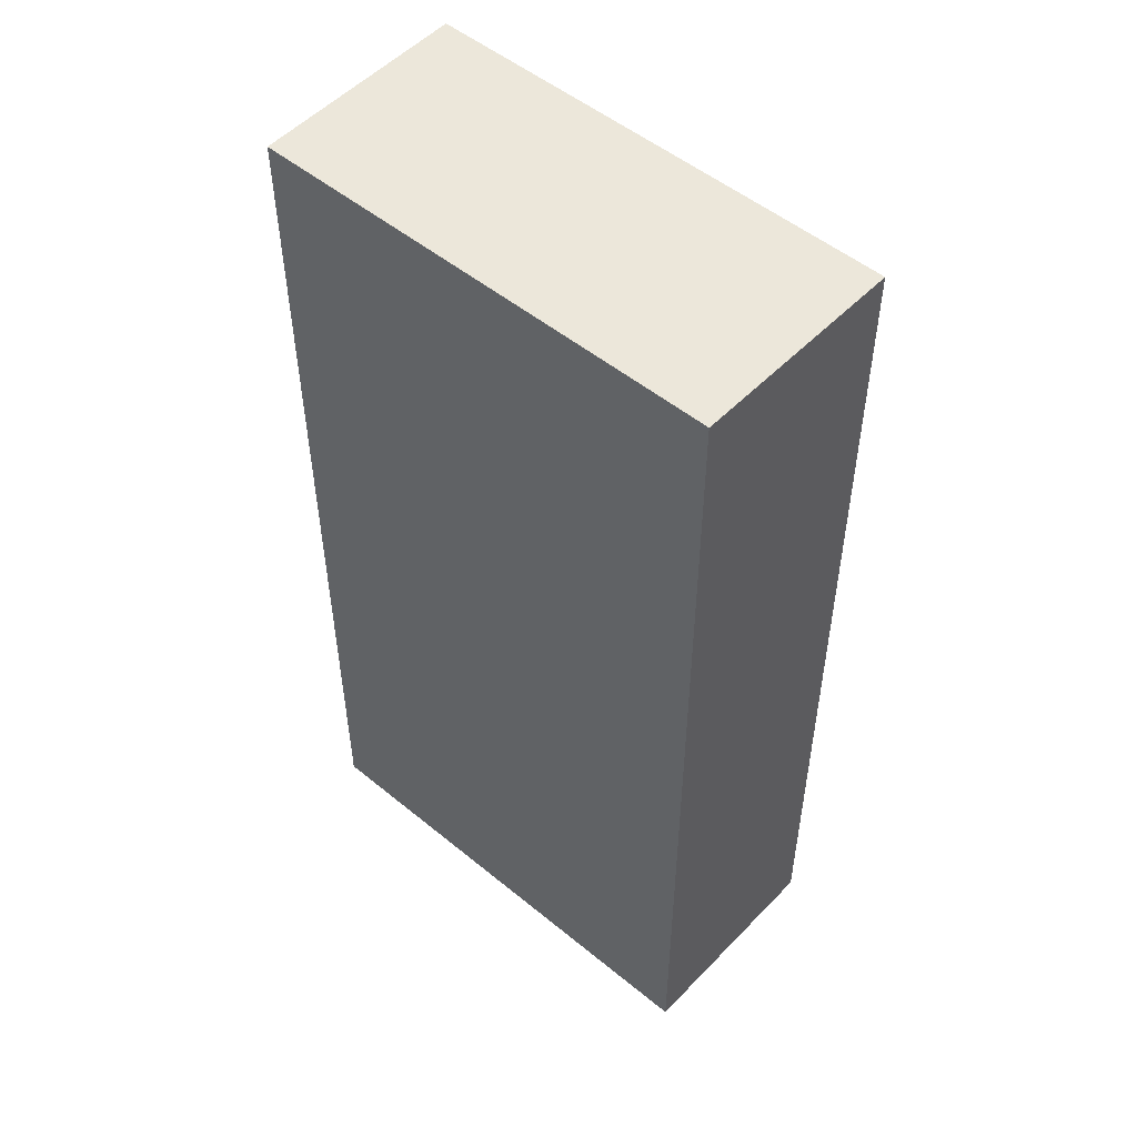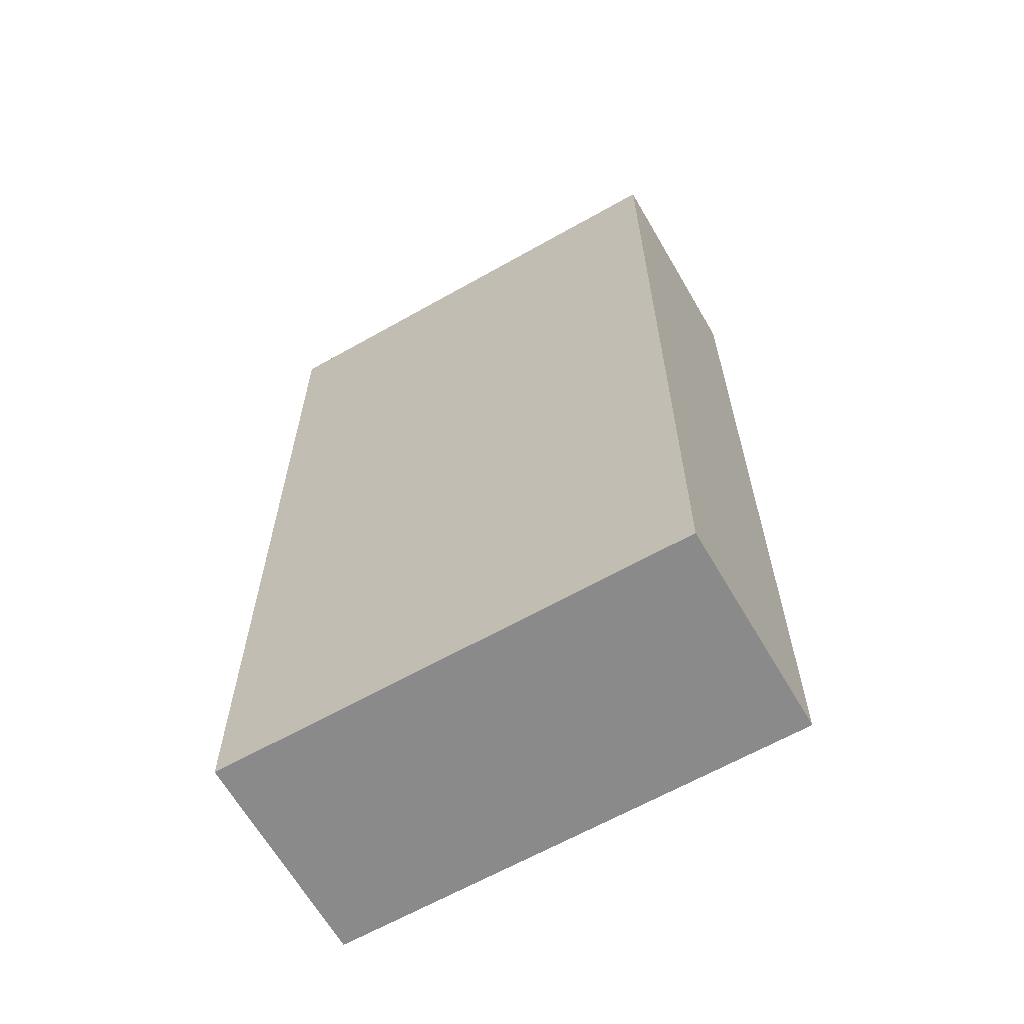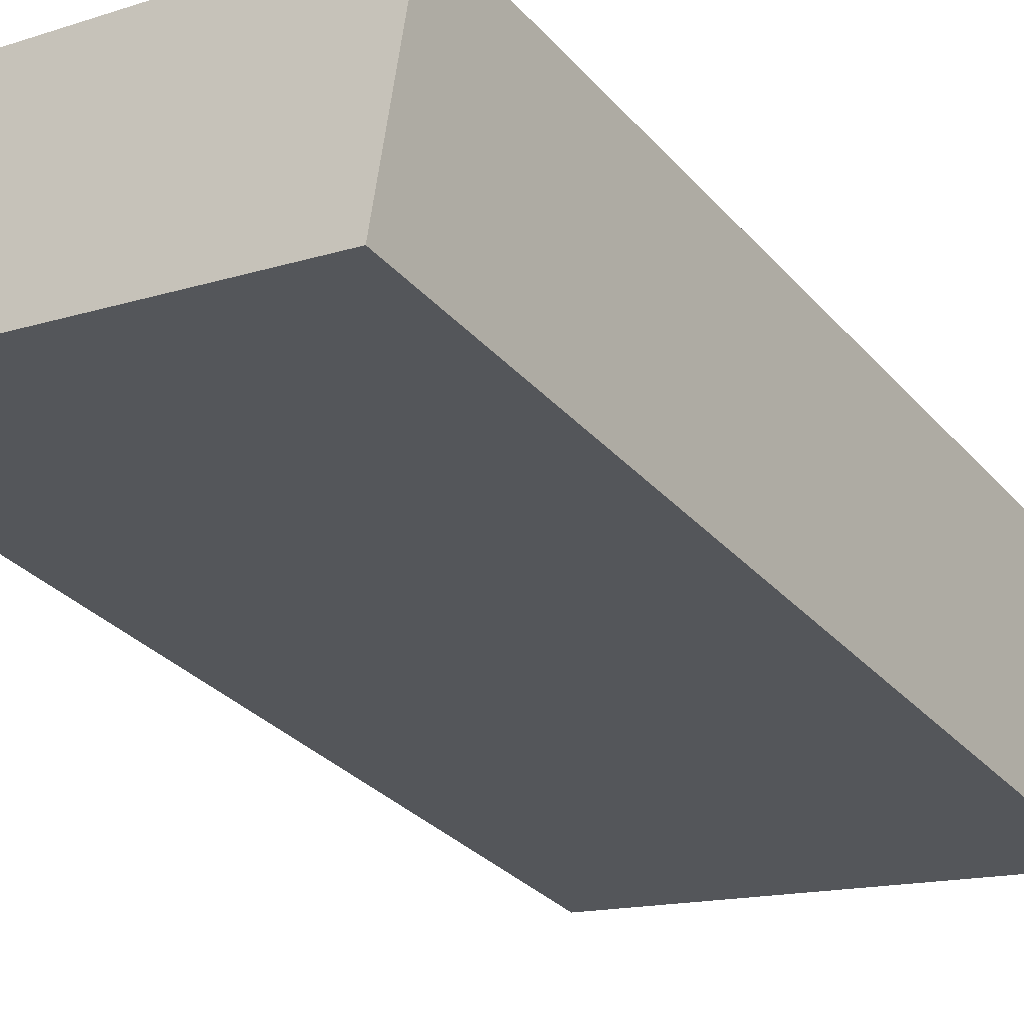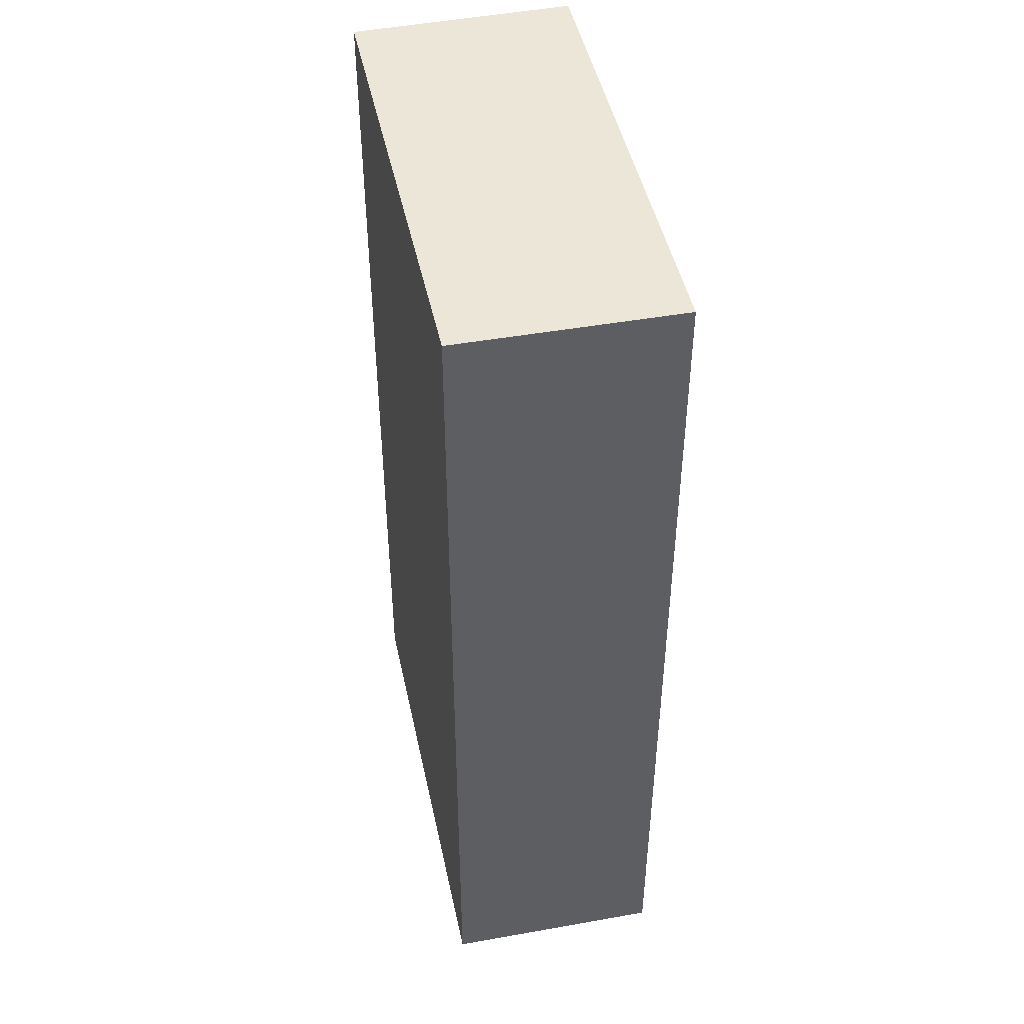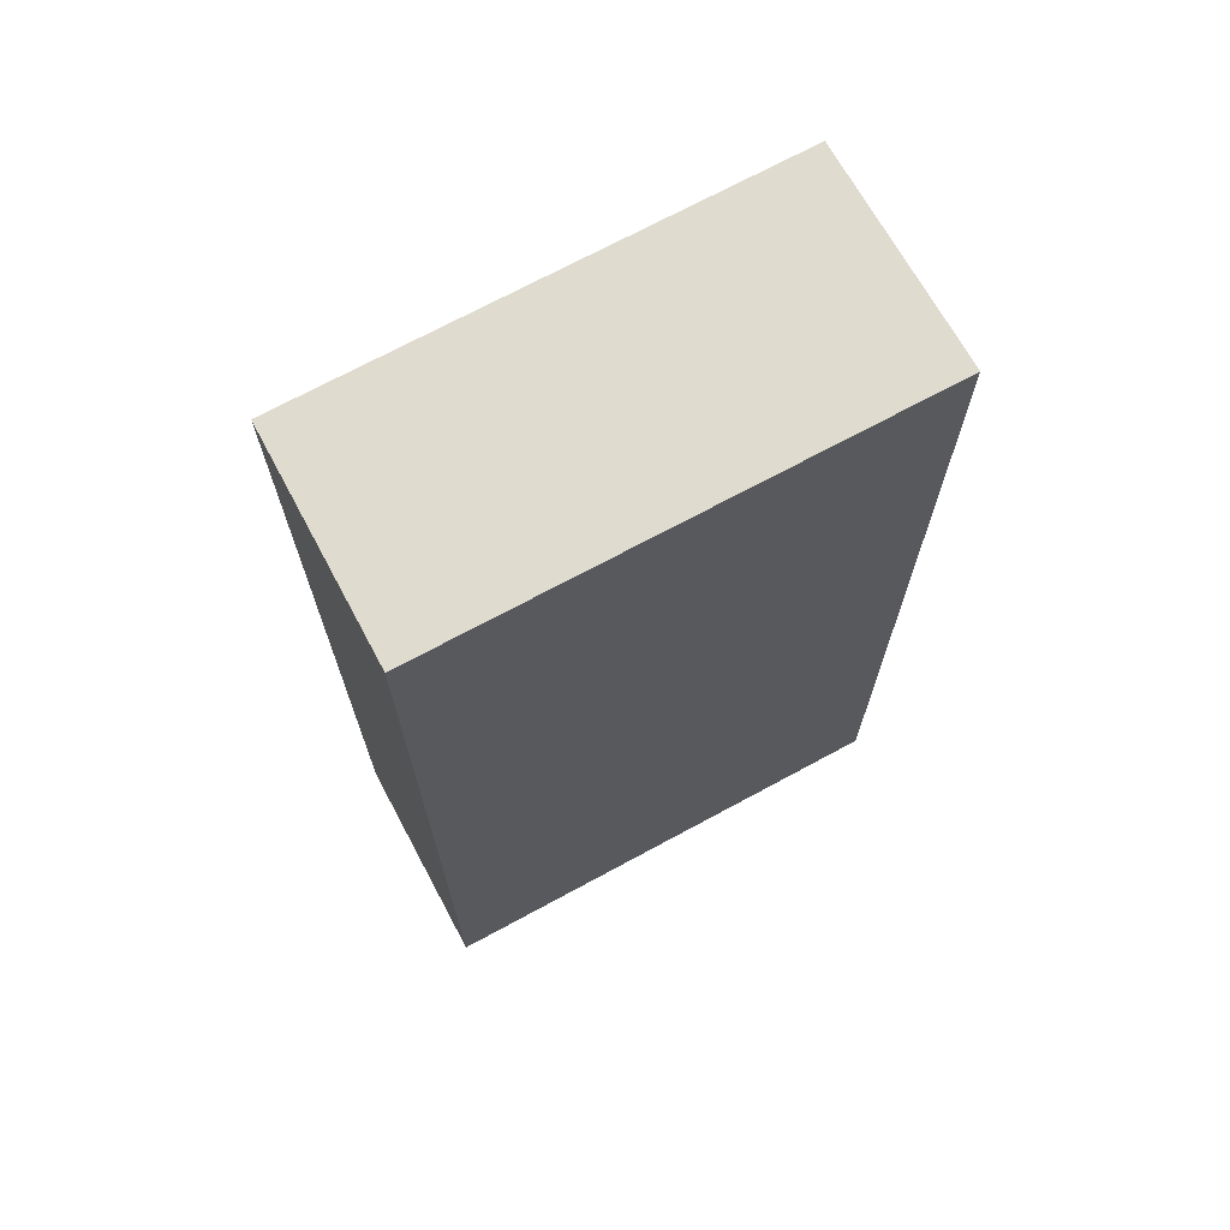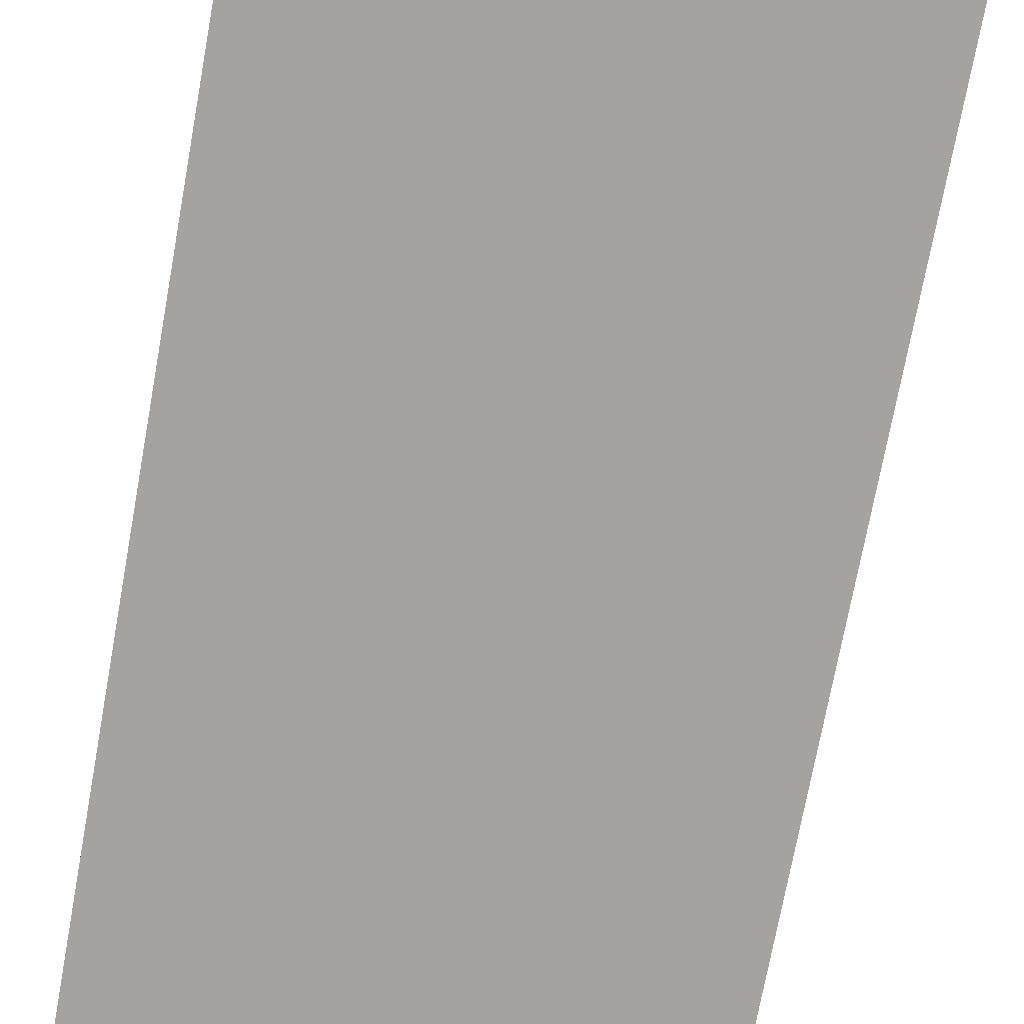
<metadata>
{"format":"obj","ext":"obj","renderer":"f3d","projection":"perspective","resolution":1024,"background":"white","views":[{"elev":51.4,"azim":32.2,"up":"+Y"},{"elev":-63.6,"azim":20.3,"up":"+Y"},{"elev":-31.4,"azim":-146.2,"up":"+Z"},{"elev":46.5,"azim":68.6,"up":"+Y"},{"elev":70.4,"azim":141.9,"up":"+Y"},{"elev":-73.4,"azim":169.6,"up":"+Z"}]}
</metadata>
<code>
v  0 15.39 9.427e-16
v  8.184 15.39 -2.255
v  0.552 15.39 -3.548
v  7.595 15.39 1.265
v  8.35 15.39 -2.227
v  7.733 15.39 1.288
v  8.35 1.364e-16 -2.227
v  0.552 2.173e-16 -3.548
v  8.184 1.381e-16 -2.255
v  0 0 0
v  7.733 -7.887e-17 1.288
v  7.595 -7.746e-17 1.265
g defaultobject
f 1 2 3
f 2 1 4
f 2 4 5
f 5 4 6
f 7 2 5
f 2 7 3
f 3 7 8
f 8 7 9
f 8 1 3
f 1 8 10
f 10 4 1
f 4 10 6
f 6 10 11
f 11 10 12
f 11 5 6
f 5 11 7
f 9 10 8
f 10 9 7
f 10 7 12
f 12 7 11

</code>
